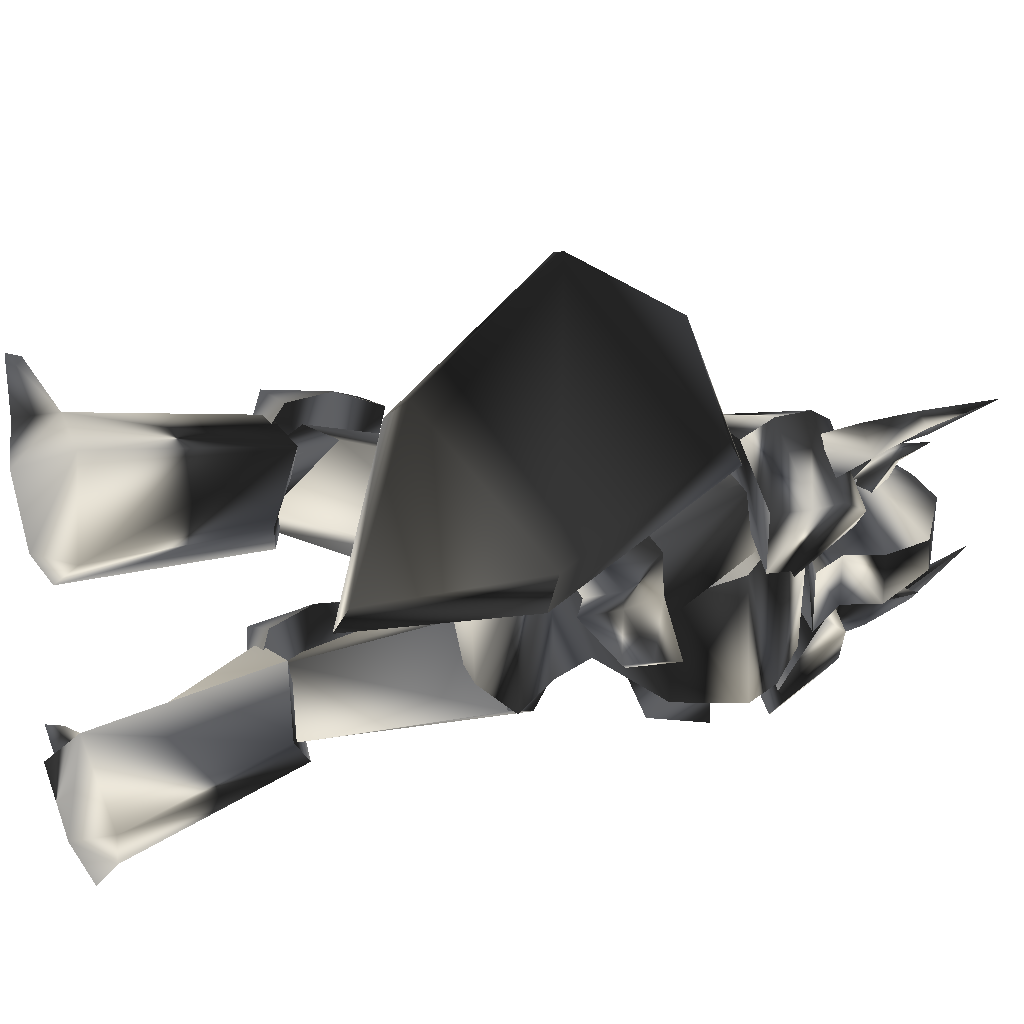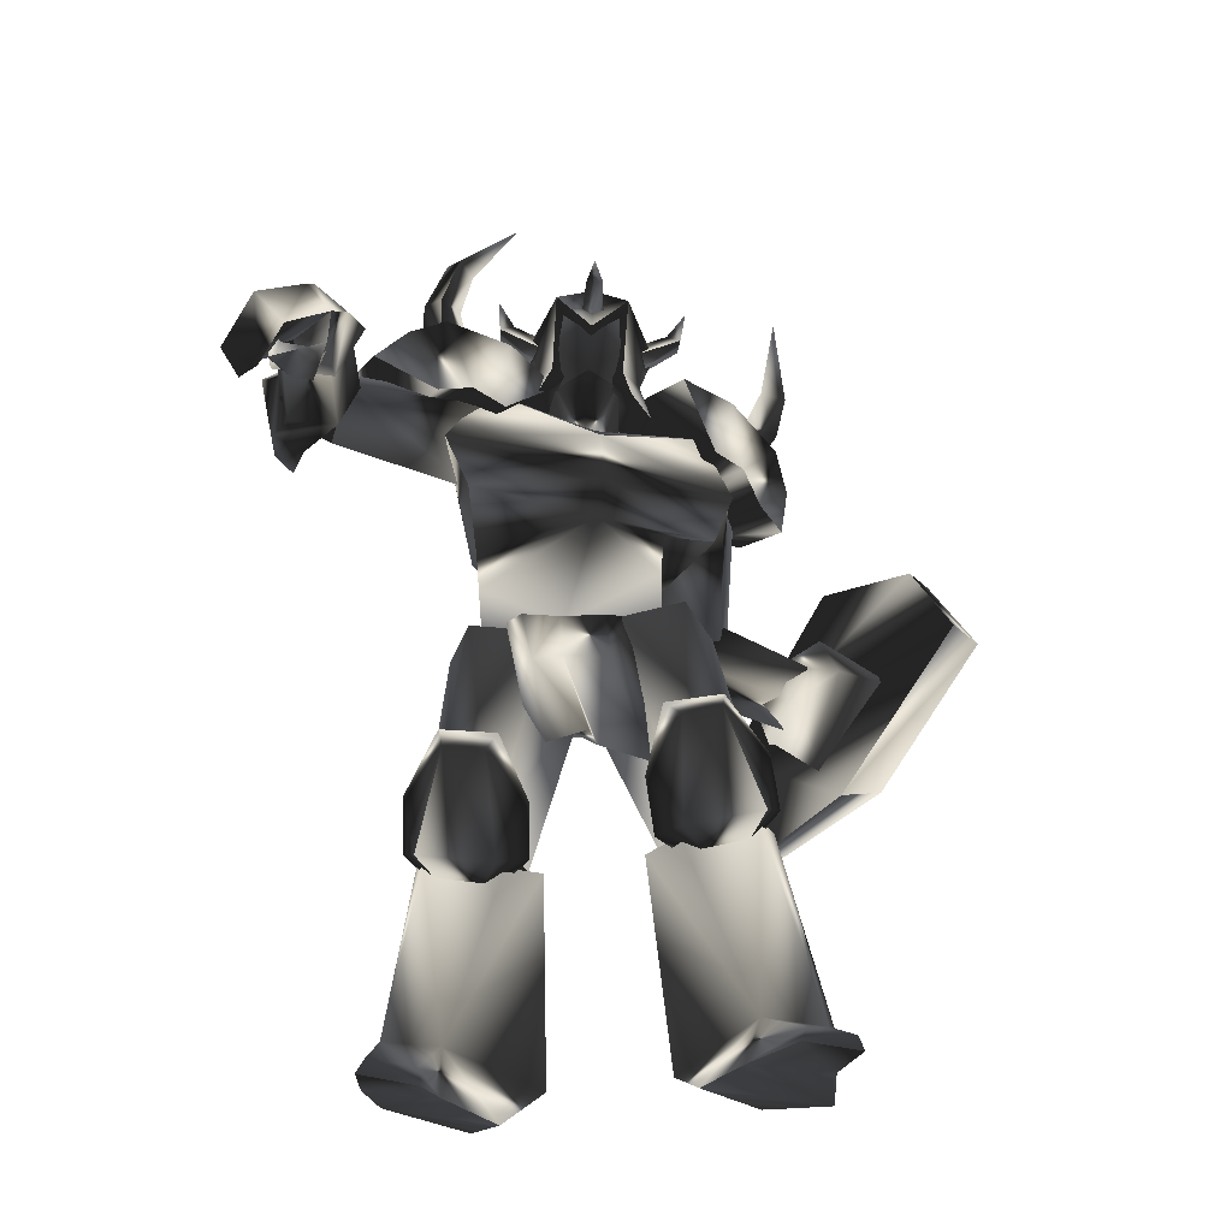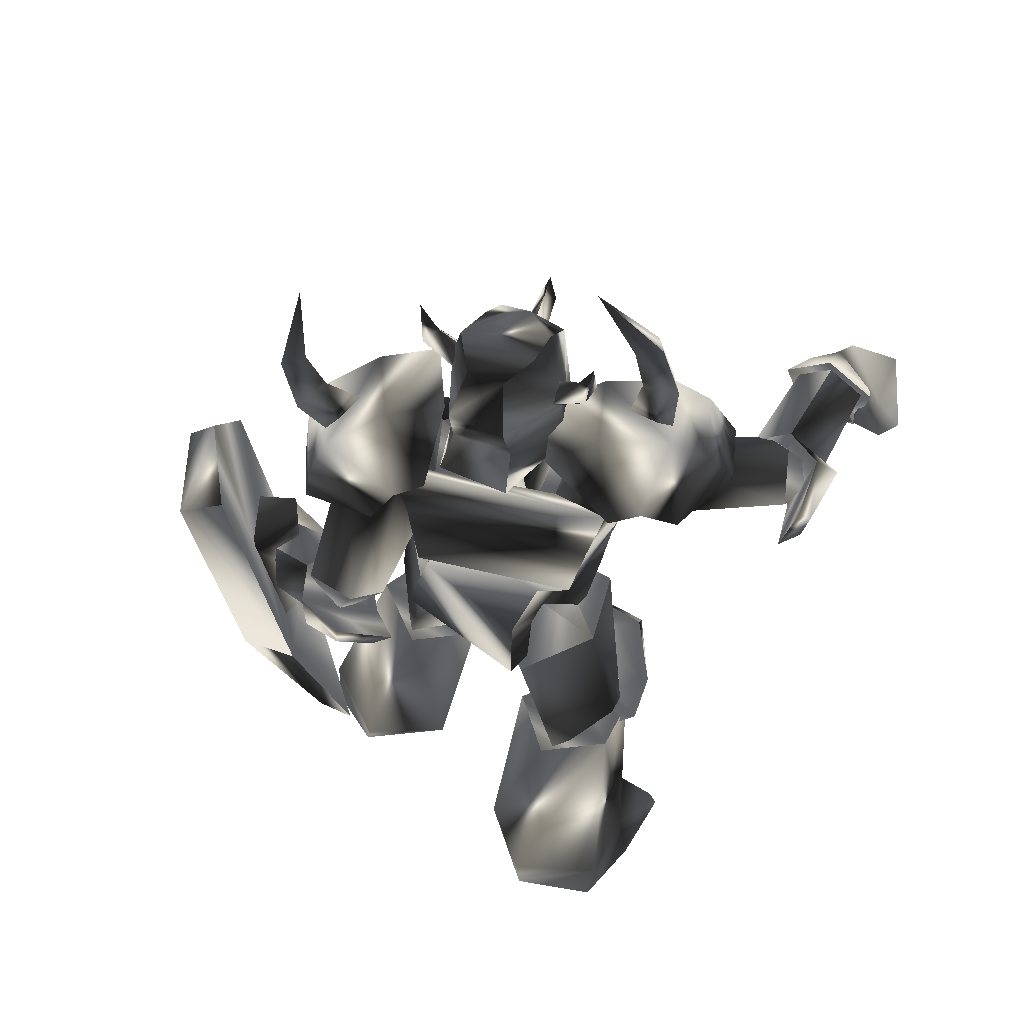
<metadata>
{"format":"obj","ext":"obj","renderer":"f3d","projection":"perspective","resolution":1024,"background":"white","views":[{"elev":39.0,"azim":-100.8,"up":"+Y"},{"elev":-27.7,"azim":90.4,"up":"+Z"},{"elev":55.5,"azim":-59.0,"up":"+Z"}]}
</metadata>
<code>
o Models/knight/frames/knight_point_5
v 9.146 -2.361 25.12
v 10.81 -0.3137 23.38
v 9.98 -2.873 21.87
v 8.868 1.904 24.9
v 9.98 1.734 21.43
v 4.281 1.392 21.43
v 4.281 1.051 23.82
v 4.42 -2.531 21.65
v 4.281 -1.508 24.04
v 9.285 -0.8255 18.18
v 9.424 -2.531 19.05
v 10.95 -1.337 18.4
v 3.725 -4.067 16.01
v 7.617 -3.896 14.93
v 11.37 -0.4843 19.26
v 10.95 0.02755 18.4
v 9.563 1.222 19.05
v 2.474 0.02755 15.79
v 5.949 1.392 14.49
v 5.671 0.71 19.48
v 5.671 -1.849 19.48
v 8.312 -0.6549 14.93
v 9.702 3.781 6.033
v 10.95 -1.849 2.129
v 11.93 0.02755 8.636
v 3.169 3.61 3.647
v 8.59 3.781 2.563
v 1.362 3.951 1.478
v 0.111 -4.92 1.261
v 1.64 -4.067 3.647
v 8.59 -6.967 5.599
v 6.922 -6.797 2.997
v 8.034 -5.091 18.61
v 3.725 -5.944 18.4
v 7.061 -1.167 11.24
v 2.752 2.757 -0.9076
v 9.702 0.1982 -2.643
v 9.424 -0.1431 16.01
v 5.393 3.269 17.75
v 1.779 1.563 17.75
v 6.922 6.34 16.88
v 10.4 0.1982 15.14
v 10.81 -6.626 17.96
v 4.281 -9.185 17.53
v 1.501 4.804 16.23
v 6.505 8.216 12.97
v 11.79 -9.014 14.28
v 13.32 0.5394 10.37
v 2.613 -8.844 15.36
v 0.389 2.928 14.06
v 8.034 7.022 9.07
v 12.62 -7.479 10.37
v 2.474 -7.82 10.59
v 0.111 2.075 9.72
v 9.424 -7.138 7.768
v 3.725 -4.749 6.25
v 4.42 2.757 6.467
v 10.54 3.951 7.985
v 1.362 -3.385 -0.9076
v 8.868 -3.043 -2.643
v 24.44 -17.72 14.93
v 22.77 -18.57 15.36
v 22.63 -15.5 17.09
v 24.3 -15.5 16.44
v 24.16 -13.62 14.71
v 22.49 -12.77 14.71
v 22.63 -14.3 11.46
v 24.3 -14.64 12.11
v 22.77 -17.89 11.89
v 24.44 -17.2 12.54
v 22.49 -19.76 12.32
v 25.83 -14.3 13.62
v 21.93 -18.06 13.19
v 26.66 -16.69 12.32
v 23.05 -19.08 14.93
v 23.6 -20.62 12.76
v 28.05 -18.23 13.41
v 26.24 -15.67 15.14
v 25.41 -14.47 11.89
v 22.63 -15.5 11.24
v 23.46 -16.52 10.8
v 22.91 -17.2 11.67
v 25.27 -17.72 11.02
v 26.1 -18.06 9.937
v 23.88 -19.42 10.59
v 3.169 11.8 1.044
v -1.001 9.581 2.563
v -0.862 11.12 5.165
v -4.476 10.78 1.044
v -3.086 14.02 5.816
v 3.308 14.53 2.78
v 2.196 13.51 5.382
v 2.474 17.94 2.129
v 0.25 13.51 -3.293
v 9.98 8.899 -21.3
v 14.15 11.12 -23.25
v 9.98 8.046 -23.9
v 14.43 10.78 -24.12
v 4.976 4.293 -23.03
v 5.81 5.657 -23.9
v 1.779 9.24 -23.9
v 1.223 8.558 -21.51
v 4.42 13.51 -20.86
v 3.864 13.16 -24.33
v 12.76 14.19 -24.12
v 12.76 13.85 -23.25
v 9.007 12.65 -21.51
v 8.729 12.82 -24.12
v 11.79 4.634 -11.54
v 7.617 2.757 -10.88
v 7.061 10.09 -9.367
v 11.51 9.069 -10.45
v 4.837 6.51 -11.1
v 5.532 -8.503 -24.33
v 8.868 -9.526 -23.68
v 5.81 -8.503 -21.51
v 9.007 -9.356 -24.77
v -2.669 -7.308 -23.9
v 1.779 -5.432 -24.77
v 0.9449 -2.873 -22.6
v -2.808 -7.138 -21.3
v -0.02804 -12.26 -21.51
v -1.279 -12.43 -22.81
v 4.142 -12.09 -20.65
v 8.451 -12.43 -23.03
v 8.451 -12.94 -23.9
v 3.447 -13.11 -23.25
v 4.142 -10.38 -10.02
v 4.837 -3.043 -10.88
v 8.868 -5.091 -12.19
v 8.451 -9.697 -11.75
v 1.779 -6.455 -11.1
v 14.98 -0.3137 -6.547
v 12.62 -4.067 -3.944
v 14.71 -2.702 -7.198
v 13.32 -3.555 -1.341
v 13.32 -1.849 -1.124
v 12.62 -2.02 1.695
v 9.702 -5.261 2.78
v 10.12 1.734 2.997
v 12.76 0.5394 1.695
v 13.45 0.8806 -1.341
v 12.48 -4.238 1.912
v 15.26 0.1982 -7.631
v 10.12 -1.849 -4.161
v 12.2 2.757 -3.727
v 13.59 3.098 -7.848
v 13.87 4.804 -11.75
v 11.23 3.269 -11.32
v 12.62 2.757 -8.282
v 15.12 4.804 -5.679
v 14.98 7.022 -5.029
v 13.45 9.411 -10.67
v 13.87 3.781 -4.378
v 10.81 10.26 -9.583
v 8.312 7.193 -12.84
v 13.59 7.193 -3.727
v 12.06 9.752 -6.764
v 5.532 7.022 -11.32
v 2.613 3.61 0.6107
v 8.312 3.61 -11.1
v 5.81 -1.167 0.1769
v 9.146 7.022 -12.62
v 11.37 5.146 -9.367
v 6.088 6.852 3.43
v 8.312 9.24 -6.981
v 5.115 1.222 5.165
v 10.54 8.899 -8.716
v 10.67 5.146 3.647
v 10.81 0.5394 2.346
v 10.95 1.563 19.26
v 10.54 2.075 17.96
v 8.034 -0.6549 19.7
v 7.061 2.587 20.57
v 7.339 3.269 18.18
v 3.169 1.051 20.35
v 3.447 -2.873 20.57
v 2.057 -3.385 18.61
v 1.779 1.222 18.4
v 7.756 -4.579 18.61
v 11.09 -2.702 19.48
v 10.26 -3.555 18.4
v 6.505 -0.6549 21.65
v 8.729 -2.531 26.2
v 6.227 -2.873 26.85
v 5.949 2.075 26.64
v 10.4 -2.531 25.12
v 10.12 -0.3137 25.77
v 7.478 -4.408 23.17
v 2.891 -2.702 22.95
v 4.281 -1.849 25.99
v 2.752 1.051 22.73
v 7.061 3.44 22.73
v 4.142 0.5394 25.77
v 8.451 1.904 25.99
v 10.26 1.904 24.9
v 12.06 -0.3137 21.87
v 7.756 -3.896 20.78
v 7.478 -3.214 21.22
v 6.366 -2.873 22.3
v 6.783 -6.114 24.25
v 7.339 -2.702 23.6
v 8.451 -2.873 22.3
v 7.478 -5.261 24.9
v 8.173 -6.114 24.25
v 7.339 -6.285 26.85
v 7.2 1.904 21
v 8.173 1.734 22.08
v 7.478 5.146 23.82
v 7.061 1.563 23.38
v 6.088 1.563 22.08
v 6.922 4.293 24.47
v 6.088 4.975 23.82
v 6.783 5.487 26.2
v 10.81 -0.3137 22.73
v 10.67 -0.9961 23.38
v 12.62 -0.6549 24.69
v 10.54 -0.3137 24.25
v 10.54 0.3688 23.38
v 12.06 -0.1431 25.12
v 12.62 0.3688 24.69
v 12.76 -0.1431 26.2
v 15.26 -16.86 11.02
v 11.79 -17.89 11.67
v 16.1 -18.57 11.67
v 12.76 -18.91 12.32
v 12.62 -19.42 14.71
v 16.23 -19.42 15.36
v 11.65 -18.91 15.79
v 15.4 -18.23 16.66
v 16.51 -15.84 16.66
v 16.51 -14.81 12.11
v 16.37 -13.62 14.71
v 16.65 -17.72 12.32
v 16.65 -18.4 15.14
v 23.46 -17.2 12.54
v 23.46 -17.89 15.14
v 23.32 -13.62 14.71
v 23.32 -15.67 16.44
v 23.32 -14.64 12.32
v 14.84 -15.33 11.89
v 6.088 -10.04 16.23
v 13.18 -17.37 14.06
v 8.59 -7.82 12.54
v 17.07 -18.23 13.62
v 16.93 -14.3 14.71
v 8.451 -8.844 19.26
v 15.12 -16.35 16.88
v 6.505 -5.944 15.58
v 10.54 -6.285 16.88
v 3.03 14.36 -5.246
v 3.864 22.89 4.298
v 0.9449 16.92 -4.161
v 6.366 21.18 4.298
v -4.337 8.216 -8.282
v -3.781 6.169 -9.15
v -6.561 8.216 1.478
v -7.395 11.46 1.912
v -5.449 16.92 10.8
v -4.198 14.36 11.89
v 0.528 20.5 9.937
v 1.64 19.31 10.37
v -3.781 5.146 3.647
v -4.198 1.563 6.25
v -2.113 4.122 4.515
v -5.032 2.587 5.816
v -5.866 7.193 5.599
v -6.7 4.122 7.118
v -5.588 7.534 7.768
v -6.839 3.951 8.636
v -0.584 7.363 7.985
v -0.445 5.657 5.382
v -3.364 8.558 8.202
v -3.086 5.828 4.081
v -4.893 7.534 5.816
v -1.001 11.46 0.8276
v -2.669 12.99 2.129
v 1.223 12.82 4.081
v -1.279 13.85 4.298
v 1.362 11.29 1.912
v -4.198 4.634 8.419
v 2.196 4.463 16.66
v -1.557 3.951 6.25
v 5.254 2.928 13.19
v -1.14 7.534 5.816
v -3.92 6.34 4.949
v 2.752 8.558 16.23
v -3.781 8.046 7.985
v 6.227 4.975 16.66
v 5.81 7.705 13.62
v 0.389 11.63 23.38
v -0.02804 10.43 20.35
v 1.501 11.97 23.17
v 1.918 11.29 20.13
v 1.362 10.43 23.82
v 1.779 9.411 21.43
v 2.613 11.29 28.16
v 3.308 9.411 16.66
v 0.9449 7.705 17.31
v 3.447 7.363 19.05
v -1.696 8.728 16.66
v -1.418 4.463 14.49
v -1.974 9.069 14.28
v 5.949 9.923 12.76
v 1.501 11.46 13.41
v 2.613 11.8 15.58
v 4.142 2.245 21.22
v 8.451 5.316 20.35
v 8.312 7.193 15.14
v 1.918 5.146 21
v 0.9449 1.904 16.88
v 6.227 8.387 19.91
v -0.306 3.44 16.23
v 7.061 8.899 14.71
v 3.725 11.12 17.96
v -0.584 8.046 18.83
v 11.23 -8.503 27.29
v 9.98 -10.72 24.69
v 10.26 -9.356 27.51
v 11.51 -9.526 24.25
v 9.563 -8.503 24.47
v 9.563 -7.82 27.07
v 9.702 -5.091 30.54
v 9.285 -7.65 21
v 8.868 -10.89 20.57
v 11.65 -9.526 19.91
v 9.702 -14.99 19.7
v 5.949 -13.28 17.75
v 8.868 -13.62 21.43
v 13.45 -13.28 18.83
v 14.15 -9.356 16.01
v 13.73 -11.23 20.35
v 12.2 -5.432 16.01
v 9.285 -2.531 19.26
v 4.42 -4.749 20.13
v 4.003 -9.526 17.53
v 6.088 -7.479 22.08
v 10.95 -5.261 21.22
v 4.976 -11.23 18.4
v 13.32 -7.308 16.66
v 12.9 -9.014 21.65
v 8.034 -11.4 22.52
v 10.12 -3.726 -8.716
v 8.451 -3.726 -11.54
v 10.81 -5.432 -12.62
v 12.76 -6.114 -6.764
v 12.48 -8.503 -6.33
v 10.26 -10.04 -11.97
v 11.79 -5.432 -5.246
v 5.115 -7.308 -13.49
v 7.617 -10.89 -10.88
v 11.37 -8.844 -4.812
v 9.285 -10.89 -8.065
v 5.532 -3.896 -11.1
v 0.8059 -5.261 0.8276
v 2.474 -7.138 -11.54
v 4.281 -0.6549 0.8276
v 8.59 -5.944 -9.8
v 6.088 -7.138 -13.05
v 5.532 -10.04 -7.848
v 4.281 -8.844 2.997
v 4.003 -3.385 5.165
v 7.756 -9.526 -9.583
v 9.007 -7.479 2.997
v 9.424 -2.702 2.346
f 1 2 3
f 4 5 2
f 4 6 5
f 7 8 6
f 1 3 8
f 9 7 4
f 10 11 12
f 13 11 14
f 3 15 11
f 16 12 15
f 5 17 15
f 17 18 19
f 18 20 13
f 12 11 15
f 16 15 17
f 15 3 2
f 15 2 5
f 4 2 1
f 4 1 9
f 8 9 1
f 21 8 3
f 14 22 19
f 17 22 10
f 6 4 7
f 20 5 6
f 8 7 9
f 21 6 8
f 10 12 16
f 11 21 3
f 21 20 6
f 20 17 5
f 22 11 10
f 16 17 10
f 11 22 14
f 22 17 19
f 11 13 21
f 18 17 20
f 21 13 20
f 13 14 19
f 19 18 13
f 23 24 25
f 26 27 23
f 28 27 26
f 29 26 30
f 28 26 29
f 30 31 32
f 29 30 32
f 31 24 32
f 33 34 35
f 36 37 27
f 28 36 27
f 33 35 38
f 38 35 39
f 39 35 40
f 40 35 34
f 38 39 41
f 42 38 41
f 38 43 33
f 42 43 38
f 34 33 43
f 44 34 43
f 44 40 34
f 45 40 44
f 40 41 39
f 45 41 40
f 46 42 41
f 47 42 48
f 44 43 47
f 49 44 47
f 50 45 44
f 49 50 44
f 45 46 41
f 50 46 45
f 48 46 51
f 48 52 47
f 53 47 52
f 49 47 53
f 54 50 49
f 53 54 49
f 54 51 46
f 50 54 46
f 51 25 48
f 52 25 55
f 56 52 55
f 53 52 56
f 57 54 53
f 56 57 53
f 57 58 51
f 54 57 51
f 23 25 58
f 55 25 31
f 56 55 31
f 30 56 31
f 26 57 56
f 30 26 56
f 57 23 58
f 26 23 57
f 24 27 37
f 59 32 60
f 29 32 59
f 24 37 60
f 59 28 29
f 36 28 59
f 24 31 25
f 24 23 27
f 25 52 48
f 25 51 58
f 42 47 43
f 42 46 48
f 60 36 59
f 37 36 60
f 32 24 60
f 61 62 63
f 64 61 63
f 65 64 63
f 66 65 63
f 65 66 67
f 68 65 67
f 68 69 70
f 67 69 68
f 70 69 62
f 61 70 62
f 62 66 63
f 67 66 62
f 69 67 62
f 71 72 73
f 74 72 71
f 71 73 75
f 76 71 75
f 77 75 78
f 76 75 77
f 74 77 78
f 72 74 78
f 79 72 80
f 81 79 80
f 81 73 82
f 80 73 81
f 79 83 82
f 68 70 73
f 80 68 73
f 72 65 68
f 80 72 68
f 84 74 85
f 72 78 64
f 65 72 64
f 75 61 64
f 78 75 64
f 73 70 61
f 75 73 61
f 79 73 72
f 82 73 79
f 84 77 74
f 84 76 77
f 76 84 85
f 83 81 82
f 83 79 81
f 71 85 74
f 85 71 76
f 86 87 88
f 87 89 90
f 89 87 86
f 91 92 93
f 90 89 94
f 93 90 94
f 92 88 90
f 94 86 91
f 91 93 94
f 88 92 91
f 88 91 86
f 90 88 87
f 86 94 89
f 90 93 92
f 95 96 97
f 97 96 98
f 99 100 101
f 99 101 102
f 103 102 101
f 103 101 104
f 105 106 107
f 105 107 108
f 96 106 98
f 98 106 105
f 109 110 111
f 109 111 112
f 97 98 108
f 108 98 105
f 96 95 107
f 96 107 106
f 107 112 111
f 107 111 103
f 111 113 102
f 111 102 103
f 110 99 113
f 113 99 102
f 110 109 95
f 110 95 99
f 108 107 104
f 104 107 103
f 104 101 100
f 110 113 111
f 104 97 108
f 99 95 100
f 100 95 97
f 109 112 95
f 95 112 107
f 104 100 97
f 114 115 116
f 117 115 114
f 118 119 120
f 121 118 120
f 118 121 122
f 123 118 122
f 124 125 126
f 127 124 126
f 117 125 115
f 126 125 117
f 128 129 130
f 131 128 130
f 127 117 114
f 126 117 127
f 124 116 115
f 125 124 115
f 128 131 124
f 122 128 124
f 121 132 128
f 122 121 128
f 132 120 129
f 121 120 132
f 116 130 129
f 120 116 129
f 123 124 127
f 122 124 123
f 119 118 123
f 128 132 129
f 127 114 123
f 119 116 120
f 114 116 119
f 116 131 130
f 124 131 116
f 114 119 123
f 133 134 135
f 136 137 133
f 134 136 135
f 138 139 140
f 138 141 142
f 140 142 141
f 136 143 138
f 135 136 133
f 144 137 142
f 140 134 145
f 146 140 145
f 138 137 136
f 142 137 138
f 133 144 145
f 134 140 139
f 138 140 141
f 139 138 143
f 139 136 134
f 142 146 147
f 142 140 146
f 136 139 143
f 144 133 137
f 142 147 144
f 144 147 146
f 145 134 133
f 146 145 144
f 148 149 150
f 148 150 151
f 148 151 152
f 148 152 153
f 151 150 154
f 153 155 156
f 156 148 153
f 154 150 157
f 157 150 158
f 152 151 154
f 152 154 157
f 156 155 149
f 152 158 153
f 158 152 157
f 153 158 155
f 149 148 156
f 150 149 155
f 150 155 158
f 159 160 161
f 161 160 162
f 163 161 164
f 165 160 166
f 166 160 159
f 167 160 165
f 165 166 168
f 165 168 169
f 162 170 164
f 162 164 161
f 165 169 170
f 162 167 170
f 160 167 162
f 168 163 164
f 159 163 166
f 161 163 159
f 169 168 164
f 169 164 170
f 170 167 165
f 163 168 166
f 171 172 173
f 171 174 175
f 175 174 176
f 177 178 179
f 180 178 177
f 181 182 180
f 181 183 173
f 184 185 186
f 173 172 175
f 187 184 188
f 184 187 189
f 189 190 191
f 191 190 192
f 193 186 194
f 195 186 193
f 196 197 188
f 196 183 197
f 187 183 181
f 181 198 187
f 198 177 190
f 176 192 190
f 174 193 192
f 193 174 196
f 185 191 194
f 180 198 181
f 188 197 187
f 188 195 196
f 188 186 195
f 184 186 188
f 194 186 185
f 192 194 191
f 190 177 176
f 179 176 177
f 176 179 175
f 175 172 171
f 177 198 180
f 190 189 198
f 191 185 189
f 193 196 195
f 194 192 193
f 192 176 174
f 183 187 197
f 183 196 171
f 189 187 198
f 171 196 174
f 189 185 184
f 180 182 173
f 173 175 179
f 178 180 173
f 179 178 173
f 173 182 181
f 173 183 171
f 199 200 201
f 202 203 204
f 202 204 200
f 200 199 203
f 202 200 203
f 205 206 204
f 206 201 204
f 206 205 201
f 205 204 203
f 201 200 204
f 199 201 205
f 205 203 199
f 207 208 209
f 210 211 212
f 210 212 208
f 208 207 211
f 210 208 211
f 213 214 212
f 214 209 212
f 214 213 209
f 213 212 211
f 209 208 212
f 207 209 213
f 213 211 207
f 215 216 217
f 218 219 220
f 218 220 216
f 216 215 219
f 218 216 219
f 221 222 220
f 222 217 220
f 222 221 217
f 221 220 219
f 217 216 220
f 215 217 221
f 221 219 215
f 223 224 225
f 225 224 226
f 226 227 228
f 226 228 225
f 227 229 230
f 227 230 228
f 229 224 230
f 230 224 223
f 226 224 227
f 227 224 229
f 231 232 233
f 232 223 225
f 232 225 234
f 234 225 235
f 235 225 228
f 235 228 231
f 231 228 230
f 223 232 231
f 223 231 230
f 234 235 236
f 236 235 237
f 231 233 238
f 231 238 239
f 231 239 237
f 231 237 235
f 240 232 236
f 236 232 234
f 233 232 238
f 238 232 240
f 240 236 238
f 238 236 237
f 238 237 239
f 241 242 243
f 244 242 241
f 245 246 241
f 243 242 247
f 248 243 247
f 249 247 242
f 246 248 247
f 250 246 247
f 246 250 244
f 241 246 244
f 250 247 249
f 244 250 249
f 242 244 249
f 248 246 245
f 243 248 245
f 241 243 245
f 251 252 253
f 254 252 251
f 255 251 253
f 256 251 255
f 257 255 258
f 256 255 257
f 257 258 259
f 260 257 259
f 259 261 262
f 260 259 262
f 262 261 252
f 254 262 252
f 252 261 259
f 257 251 256
f 254 251 257
f 262 254 257
f 260 262 257
f 258 255 253
f 258 253 252
f 259 258 252
f 263 264 265
f 266 264 263
f 267 268 266
f 263 267 266
f 269 270 268
f 267 269 268
f 269 264 270
f 265 264 269
f 268 264 266
f 270 264 268
f 271 272 273
f 263 265 272
f 274 263 272
f 275 263 274
f 267 263 275
f 273 267 275
f 269 267 273
f 273 272 265
f 269 273 265
f 276 275 274
f 277 275 276
f 278 271 273
f 279 278 273
f 277 279 273
f 275 277 273
f 276 272 280
f 274 272 276
f 278 272 271
f 280 272 278
f 278 276 280
f 277 276 278
f 279 277 278
f 281 282 283
f 283 282 284
f 283 285 286
f 287 282 281
f 287 281 288
f 282 287 289
f 287 288 285
f 287 285 290
f 284 290 285
f 284 285 283
f 289 287 290
f 289 290 284
f 289 284 282
f 286 285 288
f 286 288 281
f 286 281 283
f 291 292 293
f 294 293 292
f 295 296 291
f 297 291 293
f 298 299 300
f 294 298 300
f 300 296 294
f 298 292 299
f 295 297 293
f 291 297 295
f 292 298 294
f 293 294 295
f 292 291 296
f 299 292 296
f 296 295 294
f 296 300 299
f 301 302 303
f 302 304 305
f 306 301 303
f 304 306 305
f 307 308 309
f 310 307 311
f 308 312 309
f 308 307 310
f 313 302 301
f 314 304 302
f 314 315 306
f 315 316 301
f 312 315 314
f 309 314 313
f 310 311 313
f 312 310 316
f 313 311 309
f 302 313 314
f 305 303 302
f 306 304 314
f 314 309 312
f 313 316 310
f 301 316 313
f 310 312 308
f 316 315 312
f 301 306 315
f 303 305 306
f 309 311 307
f 317 318 319
f 318 317 320
f 319 321 322
f 317 319 323
f 324 325 326
f 324 326 320
f 320 321 324
f 325 318 326
f 317 323 322
f 322 323 319
f 320 326 318
f 322 320 317
f 321 319 318
f 321 318 325
f 320 322 321
f 325 324 321
f 327 328 329
f 330 331 328
f 327 329 332
f 330 332 331
f 333 334 335
f 336 335 337
f 333 338 334
f 337 335 334
f 329 328 339
f 328 331 340
f 332 341 340
f 329 342 341
f 340 341 338
f 339 340 333
f 339 336 337
f 342 337 338
f 333 336 339
f 340 339 328
f 328 327 330
f 340 331 332
f 338 333 340
f 337 342 339
f 339 342 329
f 334 338 337
f 338 341 342
f 341 332 329
f 332 330 327
f 335 336 333
f 343 344 345
f 346 343 345
f 347 346 345
f 348 347 345
f 349 343 346
f 350 351 348
f 348 345 350
f 352 343 349
f 353 343 352
f 349 346 347
f 352 349 347
f 344 351 350
f 348 353 347
f 352 347 353
f 351 353 348
f 350 345 344
f 351 344 343
f 353 351 343
f 354 355 356
f 357 355 354
f 358 354 359
f 360 355 361
f 356 355 360
f 361 355 362
f 363 360 361
f 364 363 361
f 358 365 357
f 354 358 357
f 365 364 361
f 365 362 357
f 357 362 355
f 358 359 363
f 360 359 356
f 356 359 354
f 358 363 364
f 365 358 364
f 361 362 365
f 360 363 359

</code>
